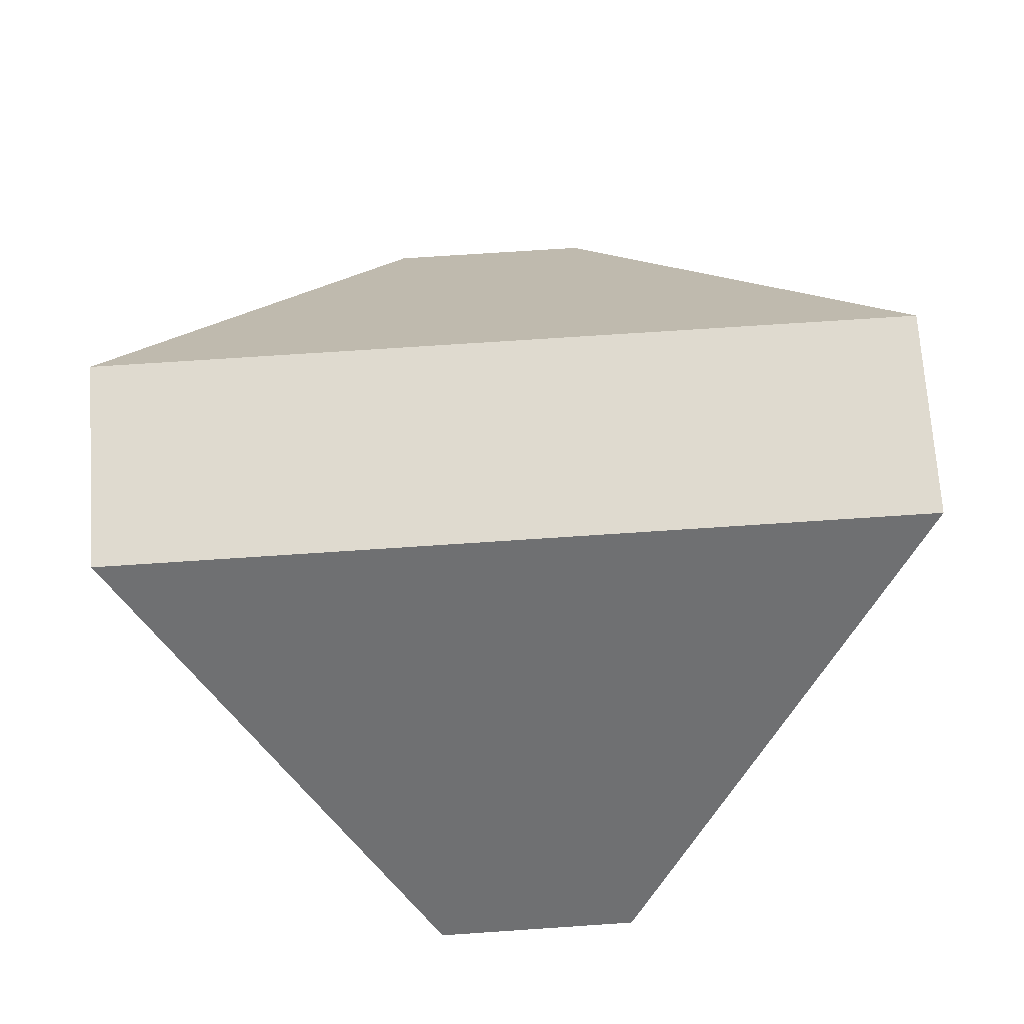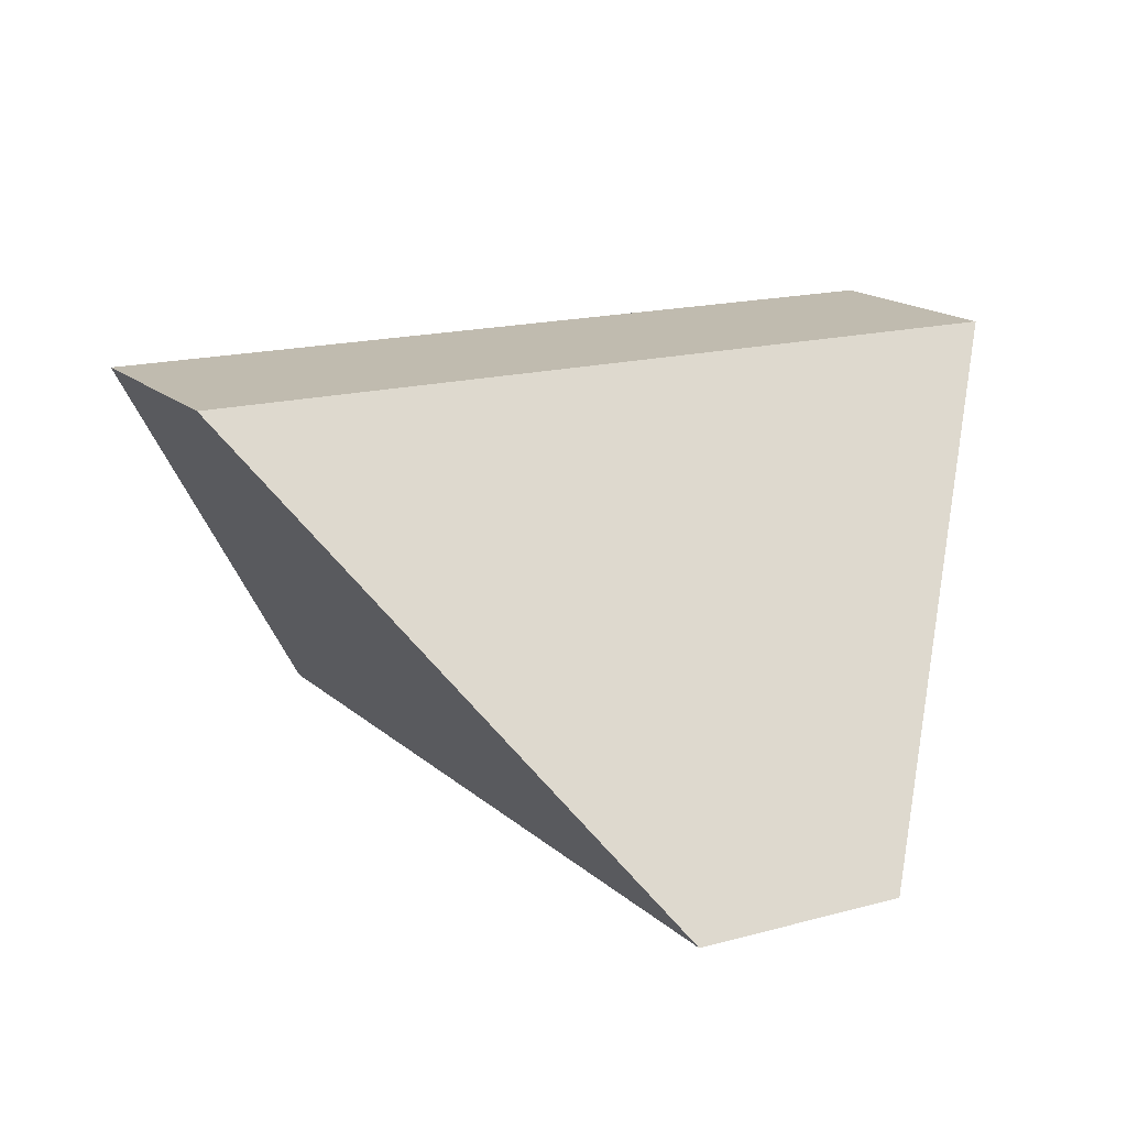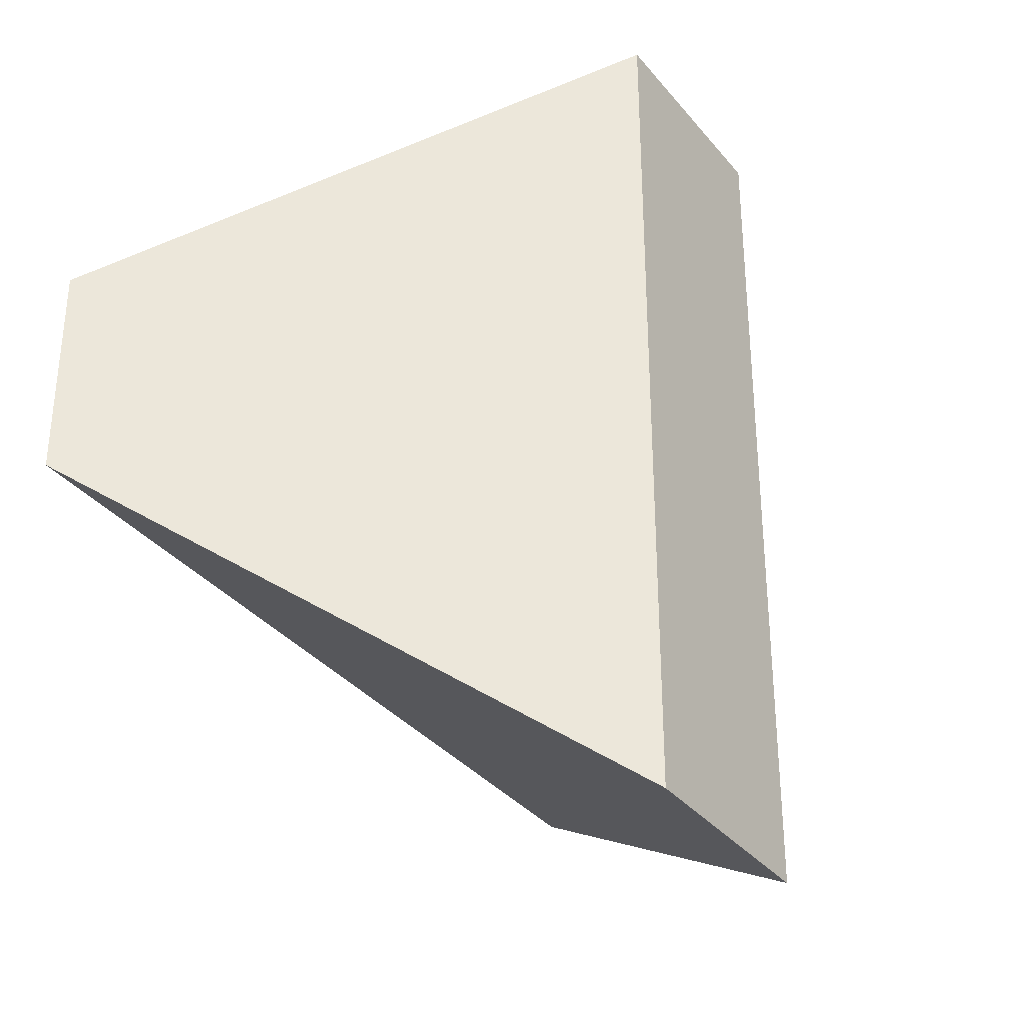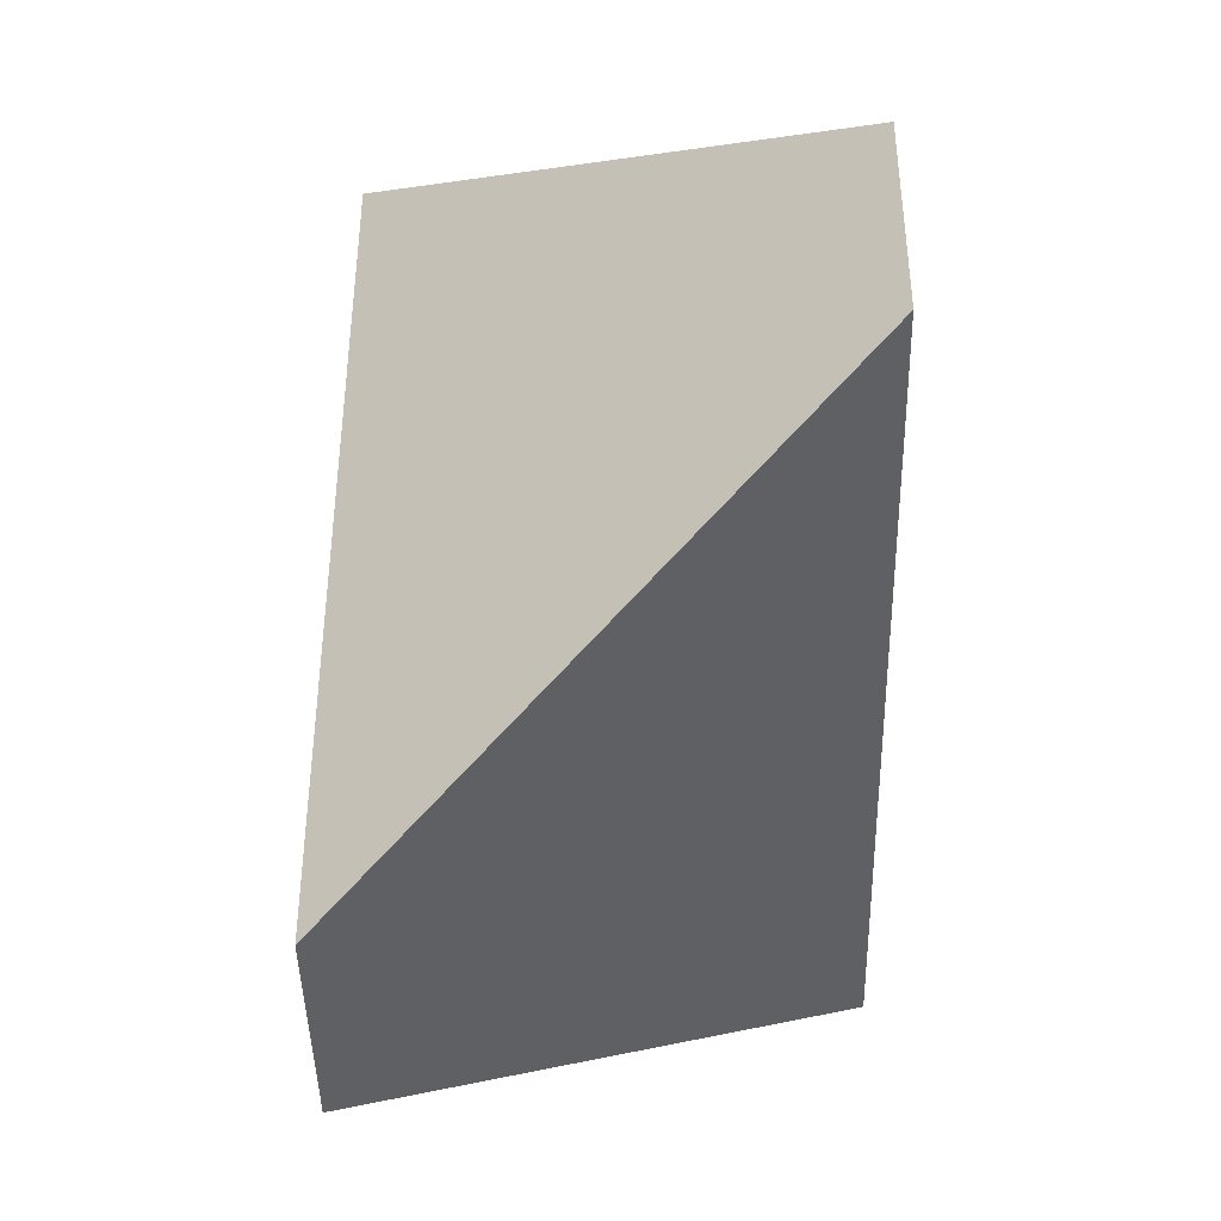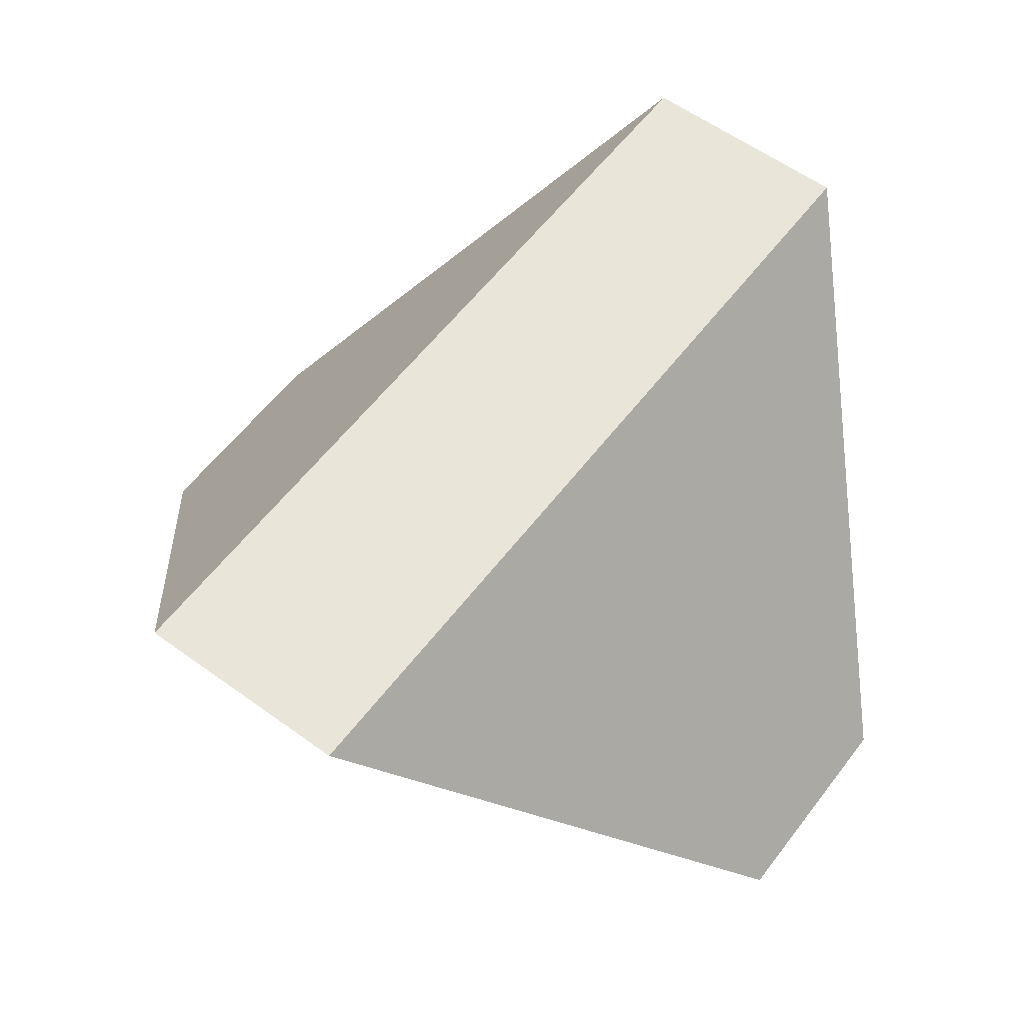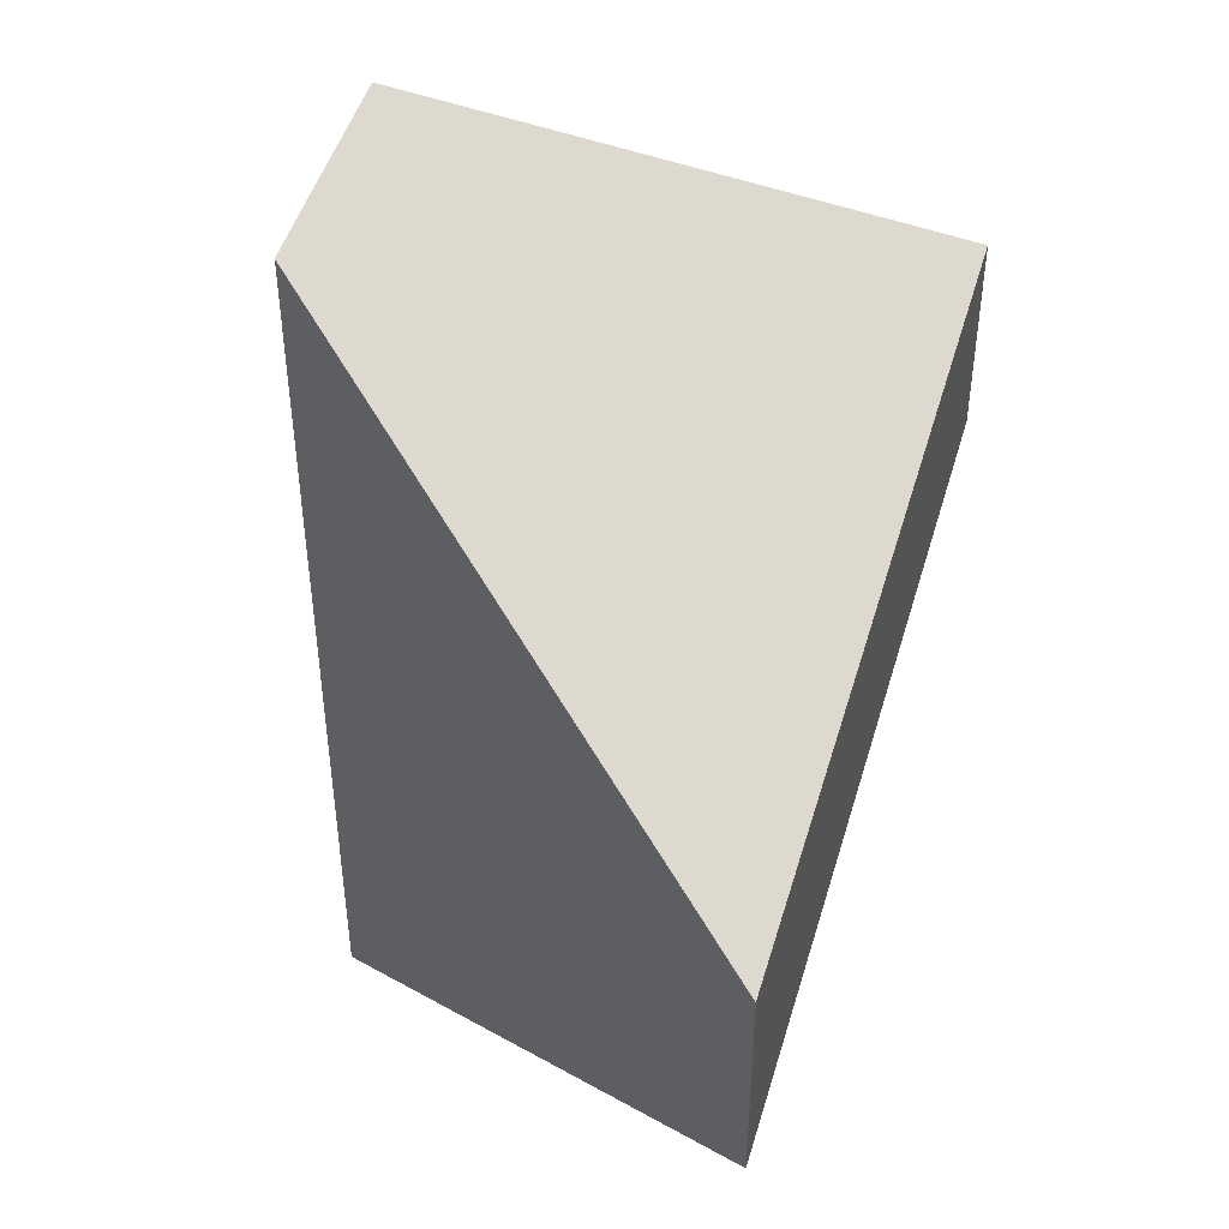
<metadata>
{"format":"obj","ext":"obj","renderer":"f3d","projection":"perspective","resolution":1024,"background":"white","views":[{"elev":70.8,"azim":86.1,"up":"+Y"},{"elev":16.1,"azim":-119.8,"up":"+Y"},{"elev":-34.3,"azim":123.2,"up":"+Z"},{"elev":-43.0,"azim":-88.8,"up":"+Z"},{"elev":58.2,"azim":-143.1,"up":"+Y"},{"elev":47.3,"azim":-74.1,"up":"+Z"}]}
</metadata>
<code>
v 0.02713 -0.04577 -0.1491
v 0.02717 -0.04577 -0.226
v -0.08588 0.1142 -0.3392
v -0.08606 0.1142 -0.03606
v -0.276 -0.04577 -0.2262
v -0.1628 0.1142 -0.3392
v -0.163 0.1142 -0.03611
v -0.276 -0.04577 -0.1493
f 1 2 3
f 1 3 4
f 3 2 5
f 3 5 6
f 7 6 5
f 7 5 8
f 4 7 8
f 4 8 1
f 3 6 7
f 3 7 4
f 5 2 1
f 5 1 8

</code>
